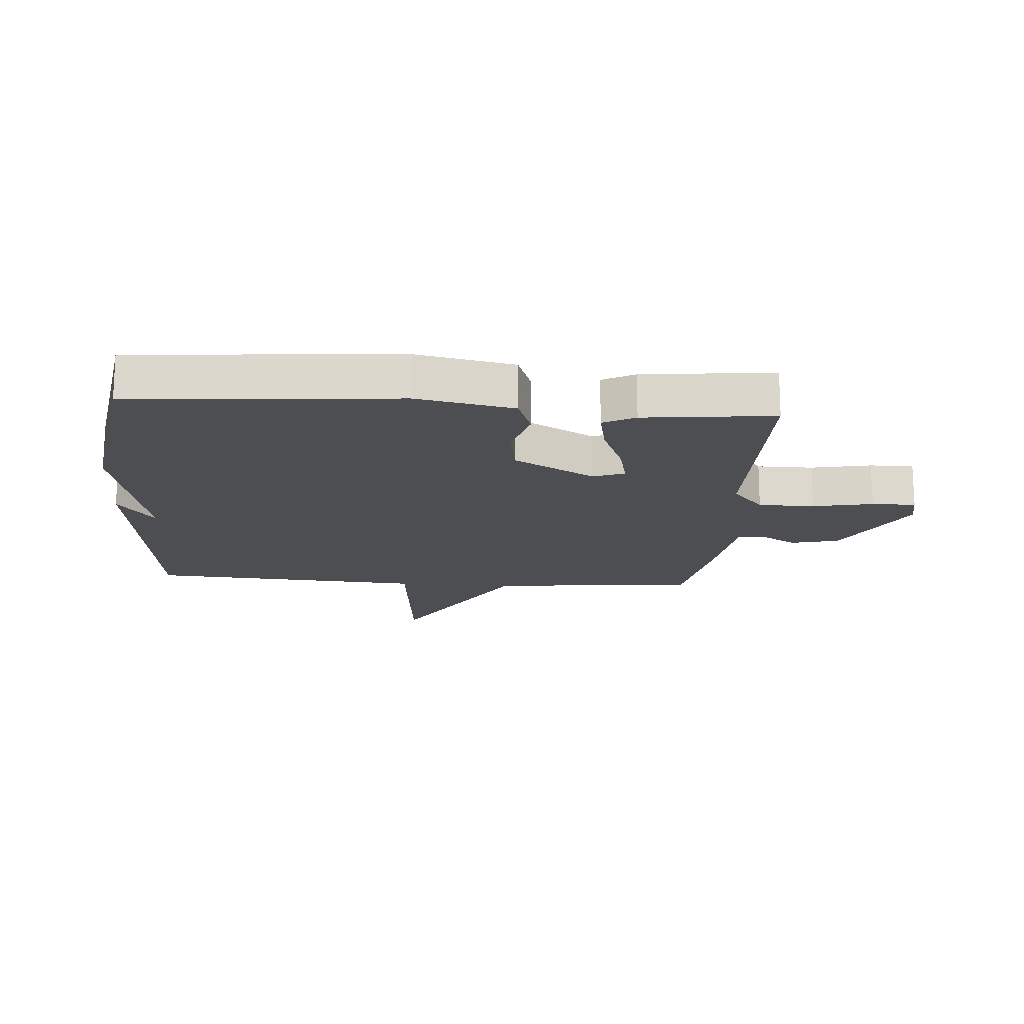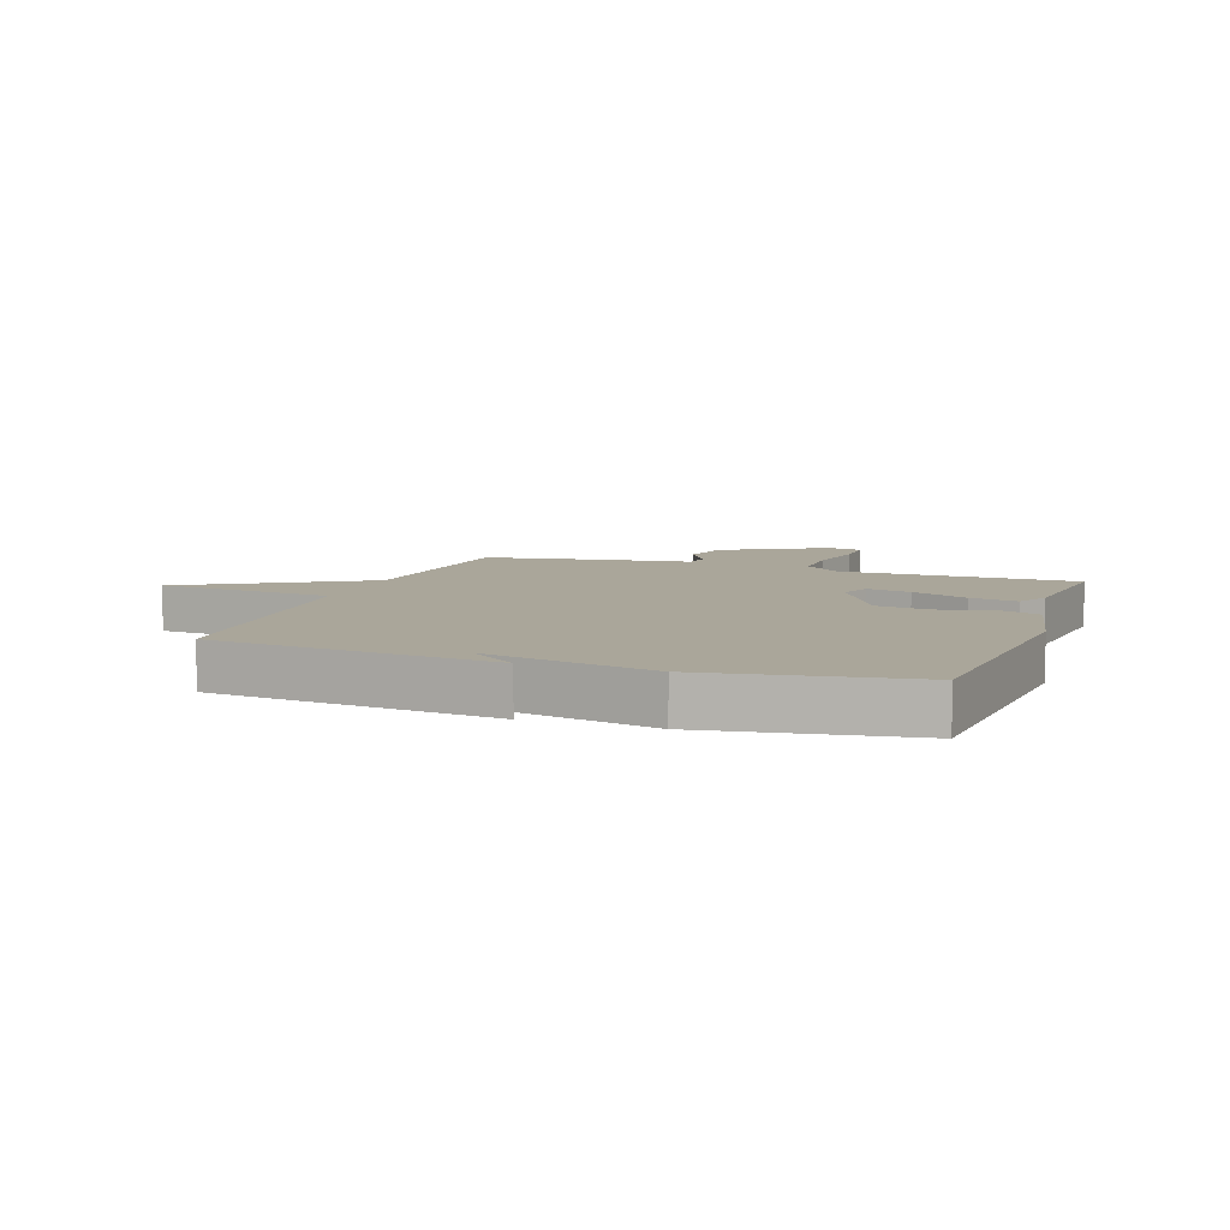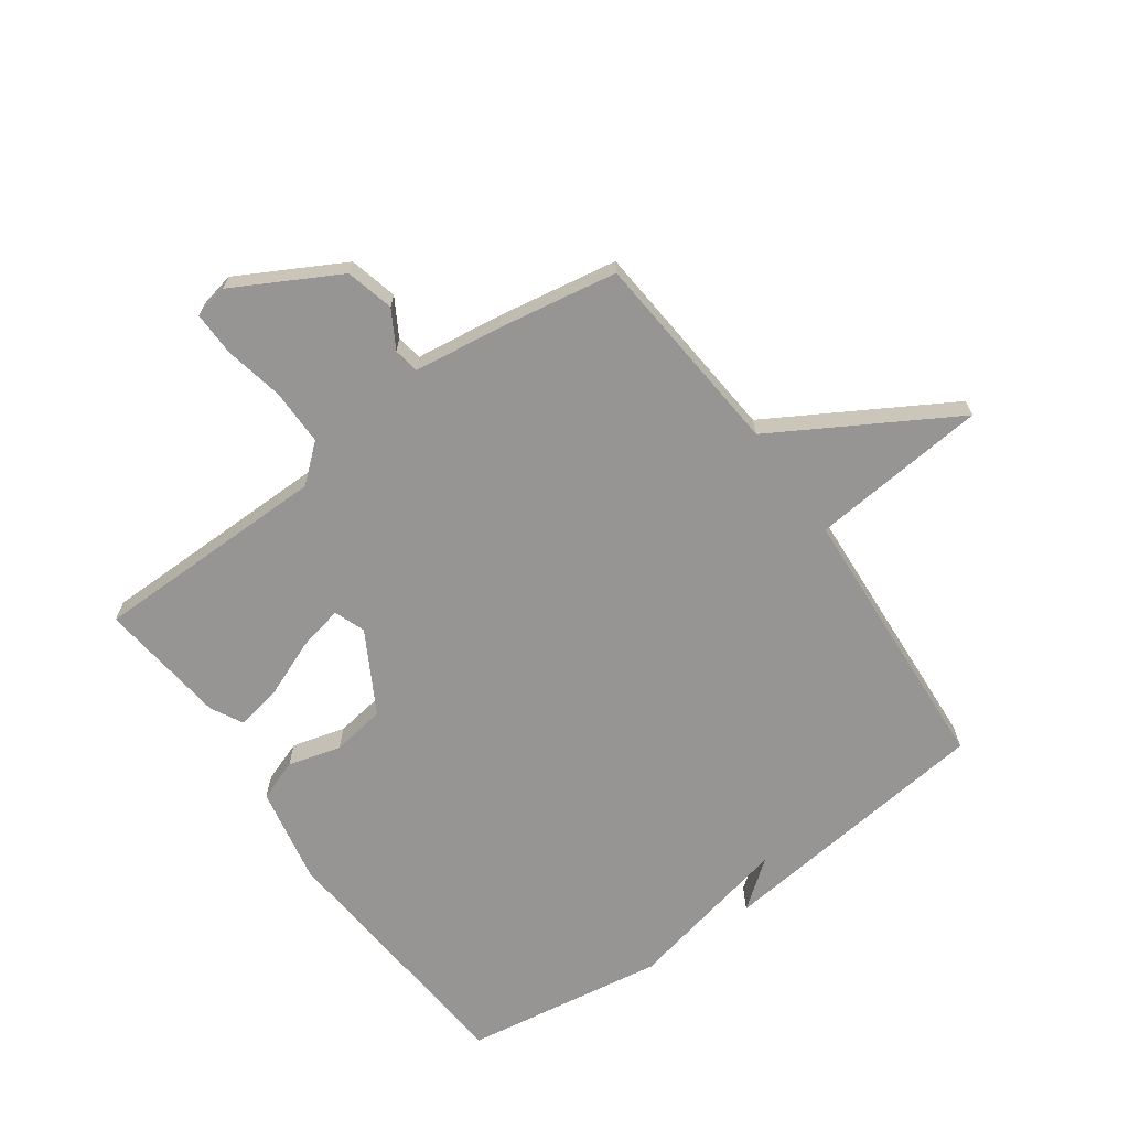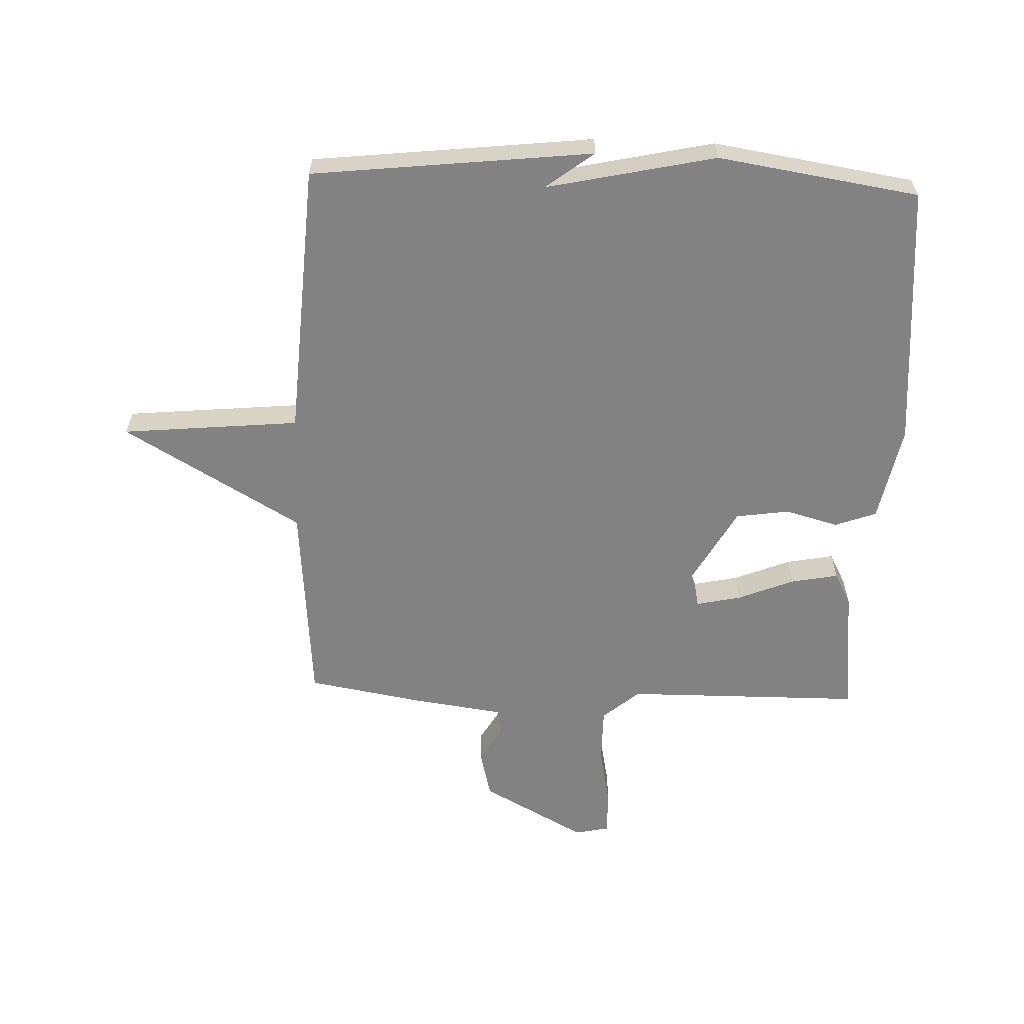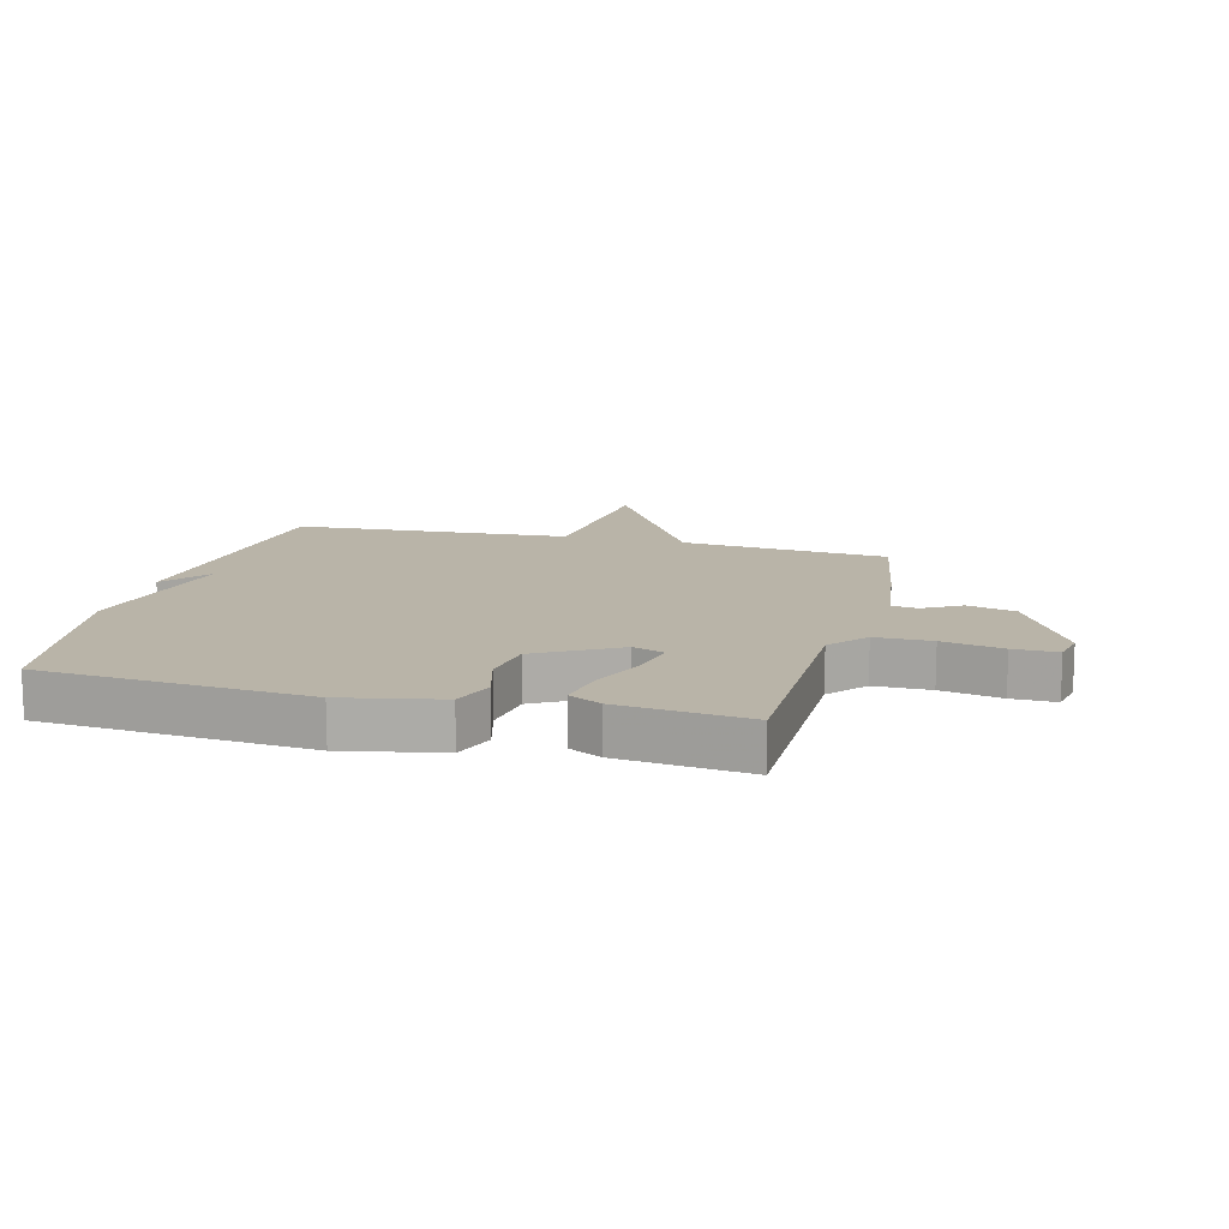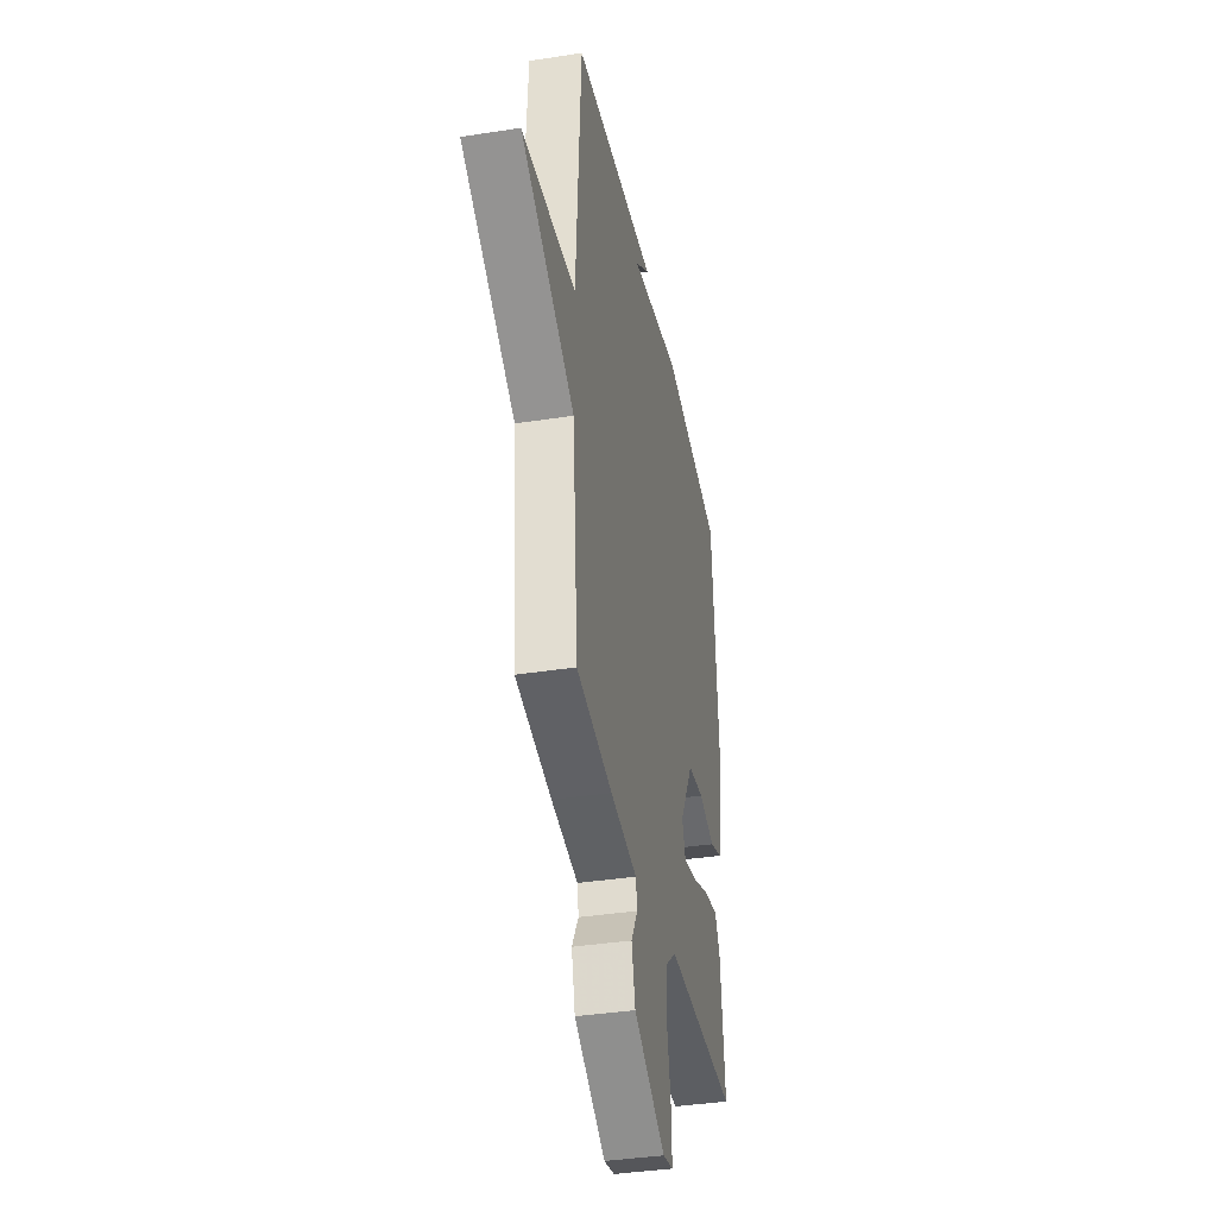
<metadata>
{"format":"obj","ext":"obj","renderer":"f3d","projection":"perspective","resolution":1024,"background":"white","views":[{"elev":-16.9,"azim":85.7,"up":"+Y"},{"elev":7.8,"azim":19.3,"up":"+Y"},{"elev":-67.6,"azim":-144.4,"up":"+Y"},{"elev":-60.7,"azim":-2.1,"up":"+Y"},{"elev":13.2,"azim":104.5,"up":"+Y"},{"elev":-38.0,"azim":-78.8,"up":"+Z"}]}
</metadata>
<code>
v 0.5 0.07 -0.5
v 0.105 0.07 -0.503
v 0.044 0.07 -0.555
v 0.044 0.07 -0.648
v 0.064 0.07 -0.748
v 0.065 0.07 -0.821
v 0.008 0.07 -0.833
v -0.165 0.07 -0.739
v -0.185 0.07 -0.659
v -0.149 0.07 -0.597
v -0.156 0.07 -0.554
v -0.303 0.07 -0.534
v -0.5 0.07 -0.5
v -0.529 0.07 -0.157
v -0.824 0.07 0.015
v -0.529 0.07 0.043
v -0.5 0.07 0.5
v -0.034 0.07 0.552
v -0.114 0.07 0.491
v 0.166 0.07 0.552
v 0.5 0.07 0.5
v 0.535 0.07 0.06
v 0.503 0.07 -0.101
v 0.434 0.07 -0.126
v 0.346 0.07 -0.102
v 0.257 0.07 -0.115
v 0.182 0.07 -0.249
v 0.201 0.07 -0.301
v 0.275 0.07 -0.285
v 0.369 0.07 -0.247
v 0.448 0.07 -0.232
v 0.476 0.07 -0.285
v 0.5 0 -0.5
v 0.105 0 -0.503
v 0.044 0 -0.555
v 0.044 0 -0.648
v 0.064 0 -0.748
v 0.065 0 -0.821
v 0.008 0 -0.833
v -0.165 0 -0.739
v -0.185 0 -0.659
v -0.149 0 -0.597
v -0.156 0 -0.554
v -0.303 0 -0.534
v -0.5 0 -0.5
v -0.529 0 -0.157
v -0.824 0 0.015
v -0.529 0 0.043
v -0.5 0 0.5
v -0.034 0 0.552
v -0.114 0 0.491
v 0.166 0 0.552
v 0.5 0 0.5
v 0.535 0 0.06
v 0.503 0 -0.101
v 0.434 0 -0.126
v 0.346 0 -0.102
v 0.257 0 -0.115
v 0.182 0 -0.249
v 0.201 0 -0.301
v 0.275 0 -0.285
v 0.369 0 -0.247
v 0.448 0 -0.232
v 0.476 0 -0.285
f 32 1 2
f 31 32 2
f 30 31 2
f 29 30 2
f 28 29 2 3
f 27 28 3
f 23 24 25
f 22 23 25
f 21 22 25
f 20 21 25
f 19 20 25
f 19 25 26
f 17 18 19
f 19 26 27
f 17 19 27
f 16 17 27
f 14 15 16 27
f 14 27 3
f 13 14 3
f 12 13 3
f 11 12 3
f 8 9 10
f 7 8 10
f 6 7 10
f 5 6 10
f 4 5 10
f 3 4 10 11
f 34 33 64
f 34 64 63
f 34 63 62
f 34 62 61
f 35 34 61 60
f 35 60 59
f 57 56 55
f 57 55 54
f 57 54 53
f 57 53 52
f 57 52 51
f 58 57 51
f 51 50 49
f 59 58 51
f 59 51 49
f 59 49 48
f 59 48 47 46
f 35 59 46
f 35 46 45
f 35 45 44
f 35 44 43
f 42 41 40
f 42 40 39
f 42 39 38
f 42 38 37
f 42 37 36
f 43 42 36 35
f 1 33 34 2
f 2 34 35 3
f 3 35 36 4
f 4 36 37 5
f 5 37 38 6
f 6 38 39 7
f 7 39 40 8
f 8 40 41 9
f 9 41 42 10
f 10 42 43 11
f 11 43 44 12
f 12 44 45 13
f 13 45 46 14
f 14 46 47 15
f 15 47 48 16
f 16 48 49 17
f 17 49 50 18
f 18 50 51 19
f 19 51 52 20
f 20 52 53 21
f 21 53 54 22
f 22 54 55 23
f 23 55 56 24
f 24 56 57 25
f 25 57 58 26
f 26 58 59 27
f 27 59 60 28
f 28 60 61 29
f 29 61 62 30
f 30 62 63 31
f 31 63 64 32
f 32 64 33 1

</code>
